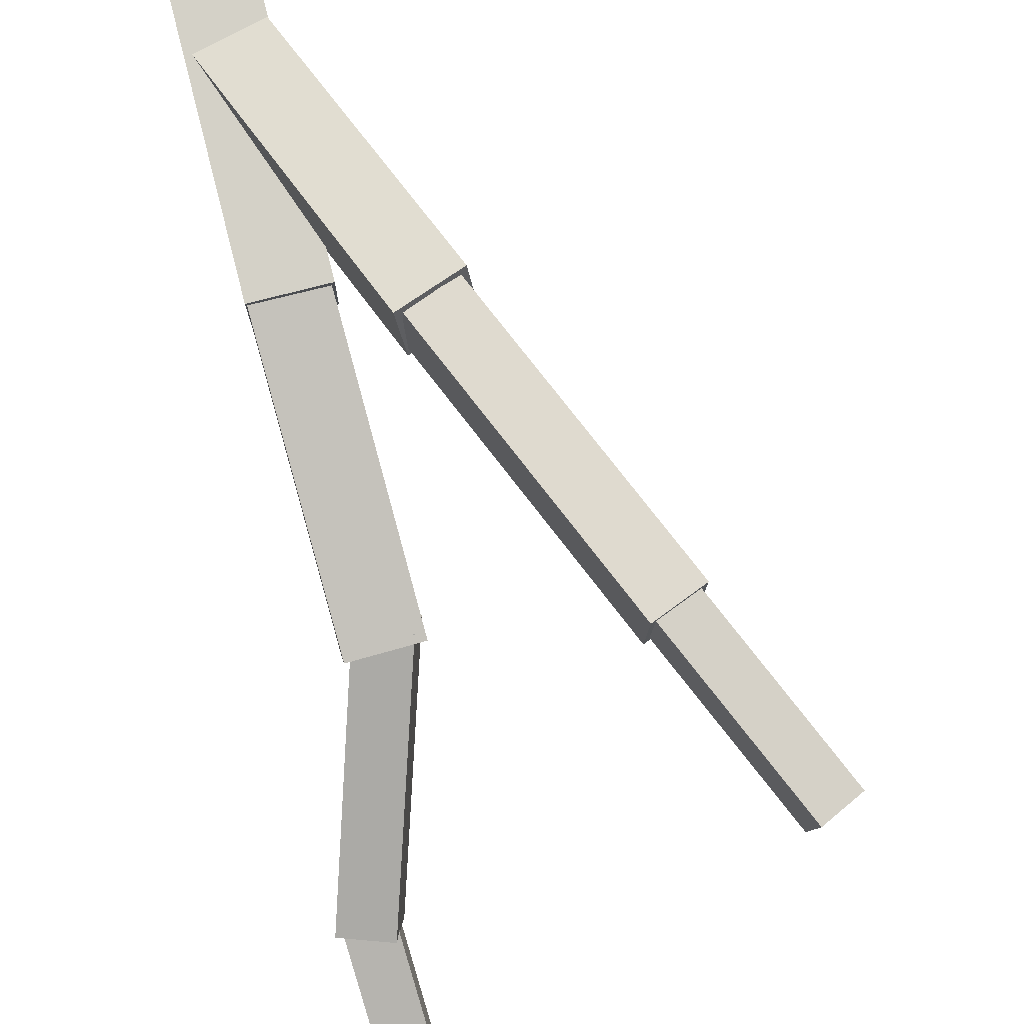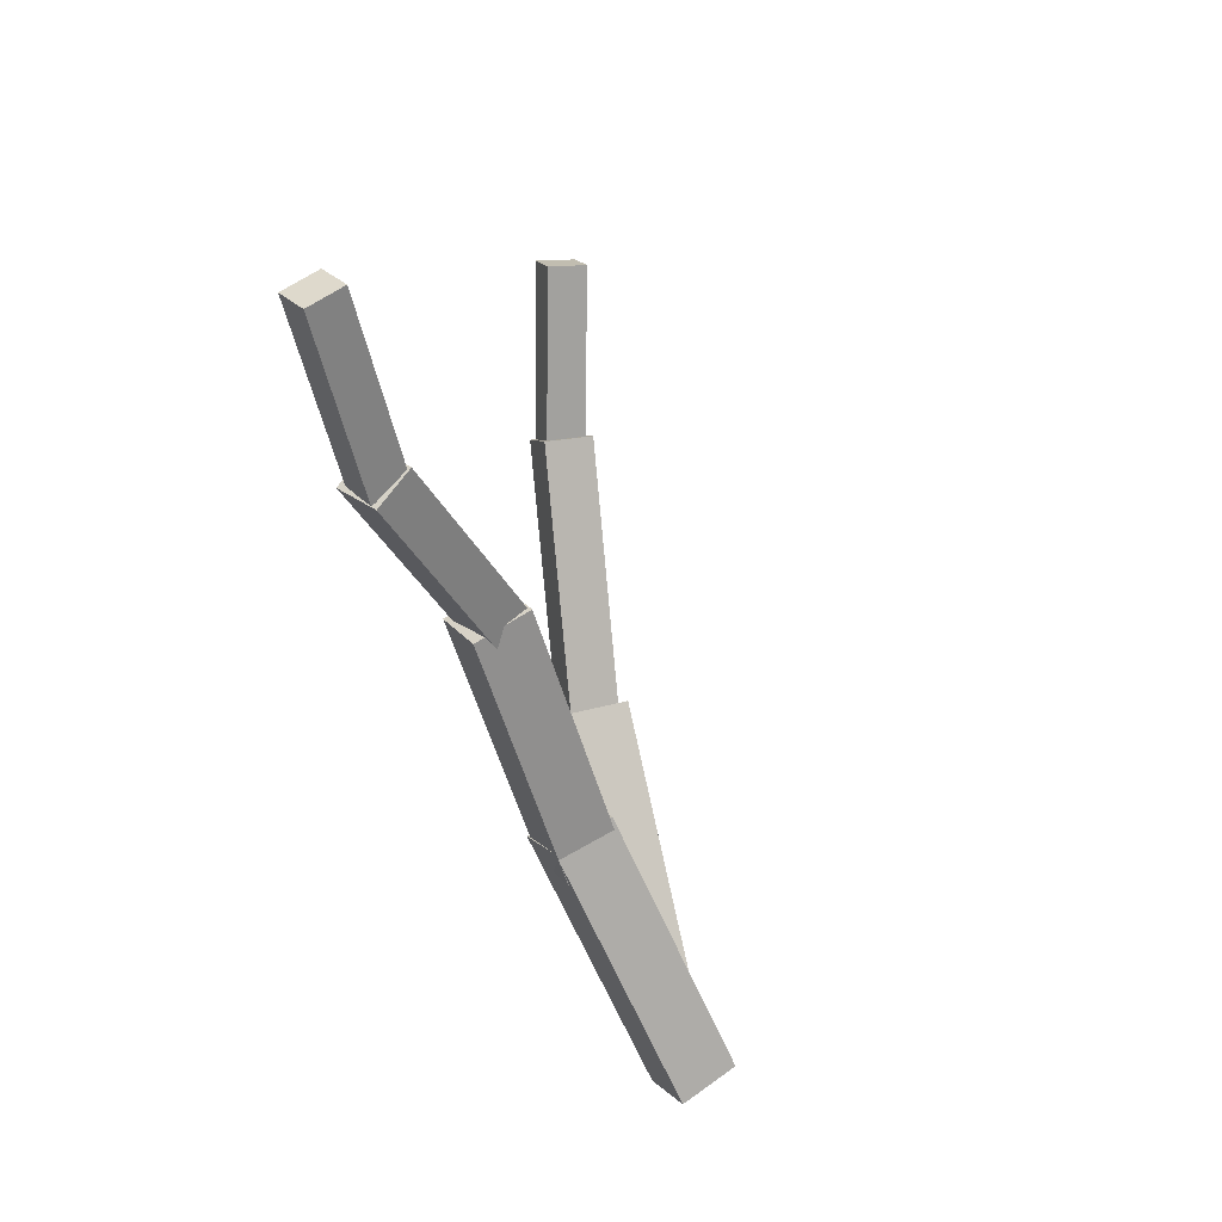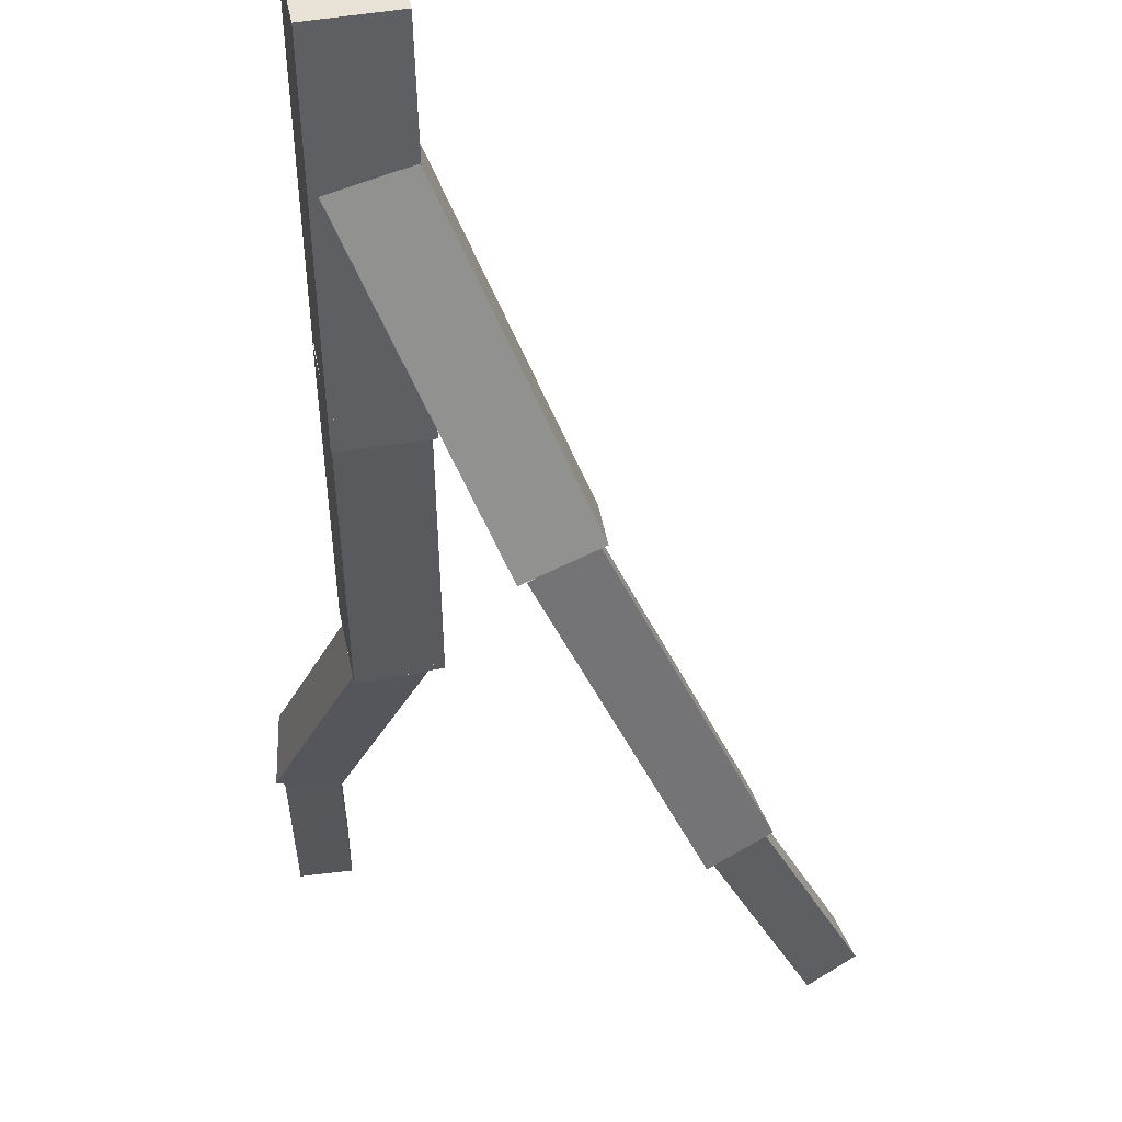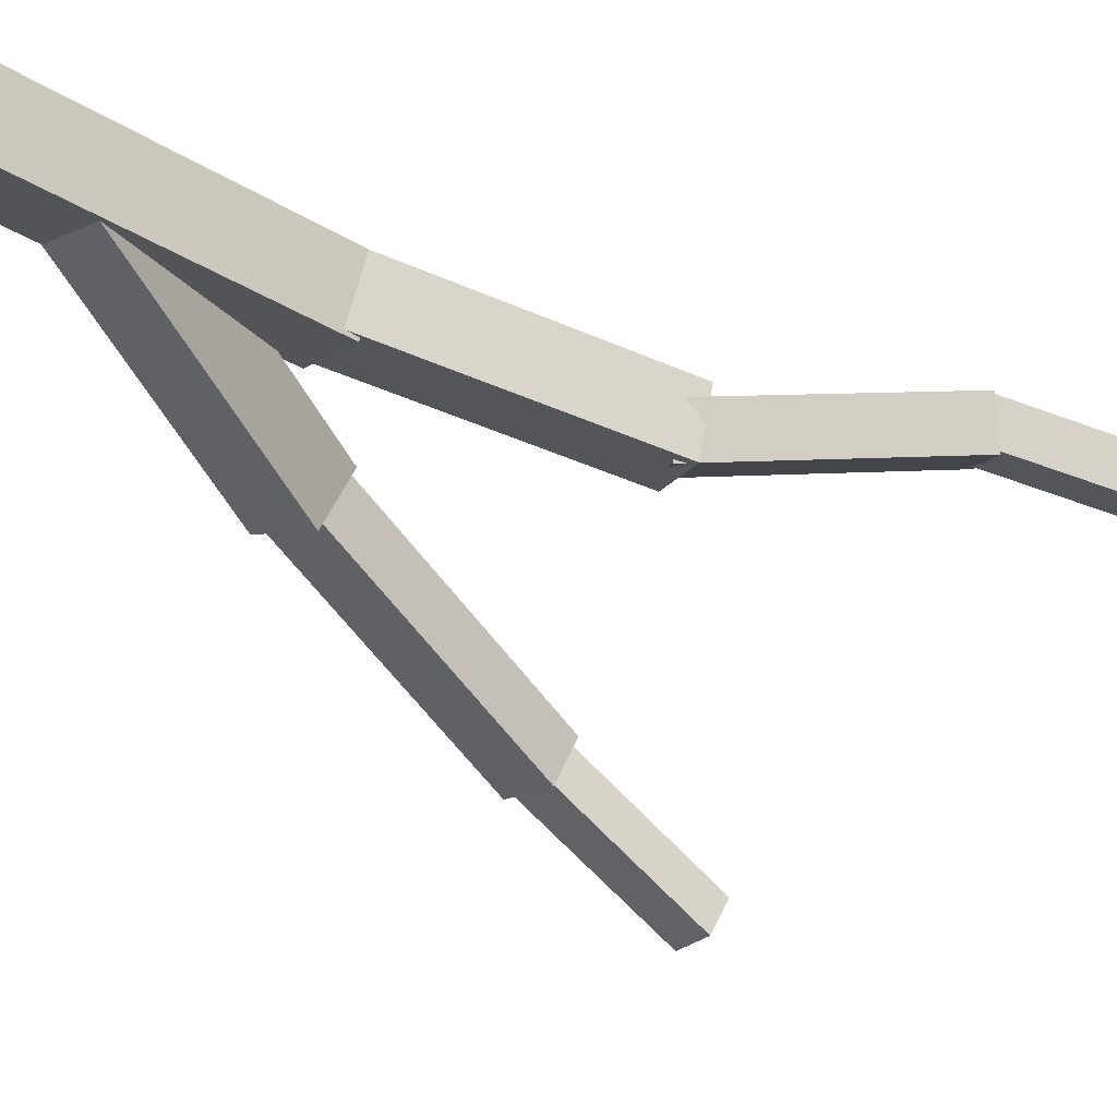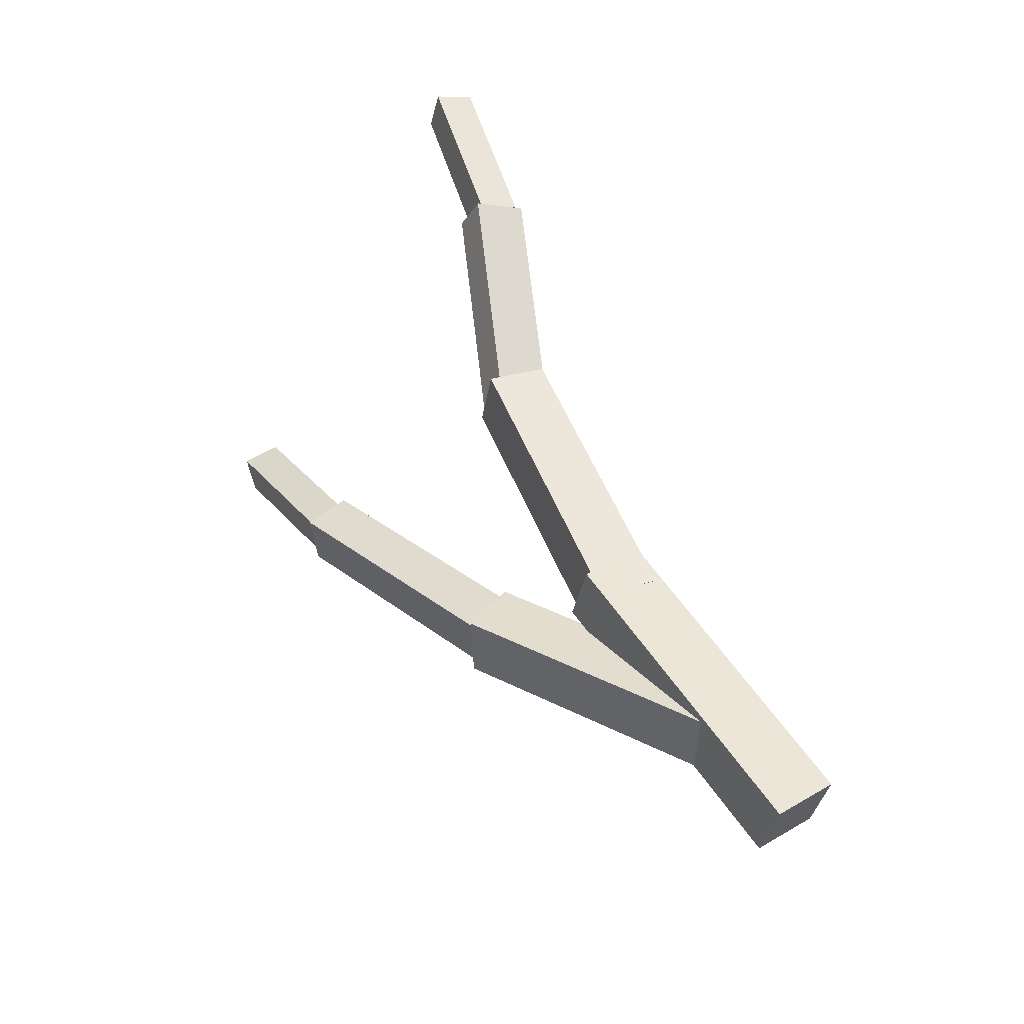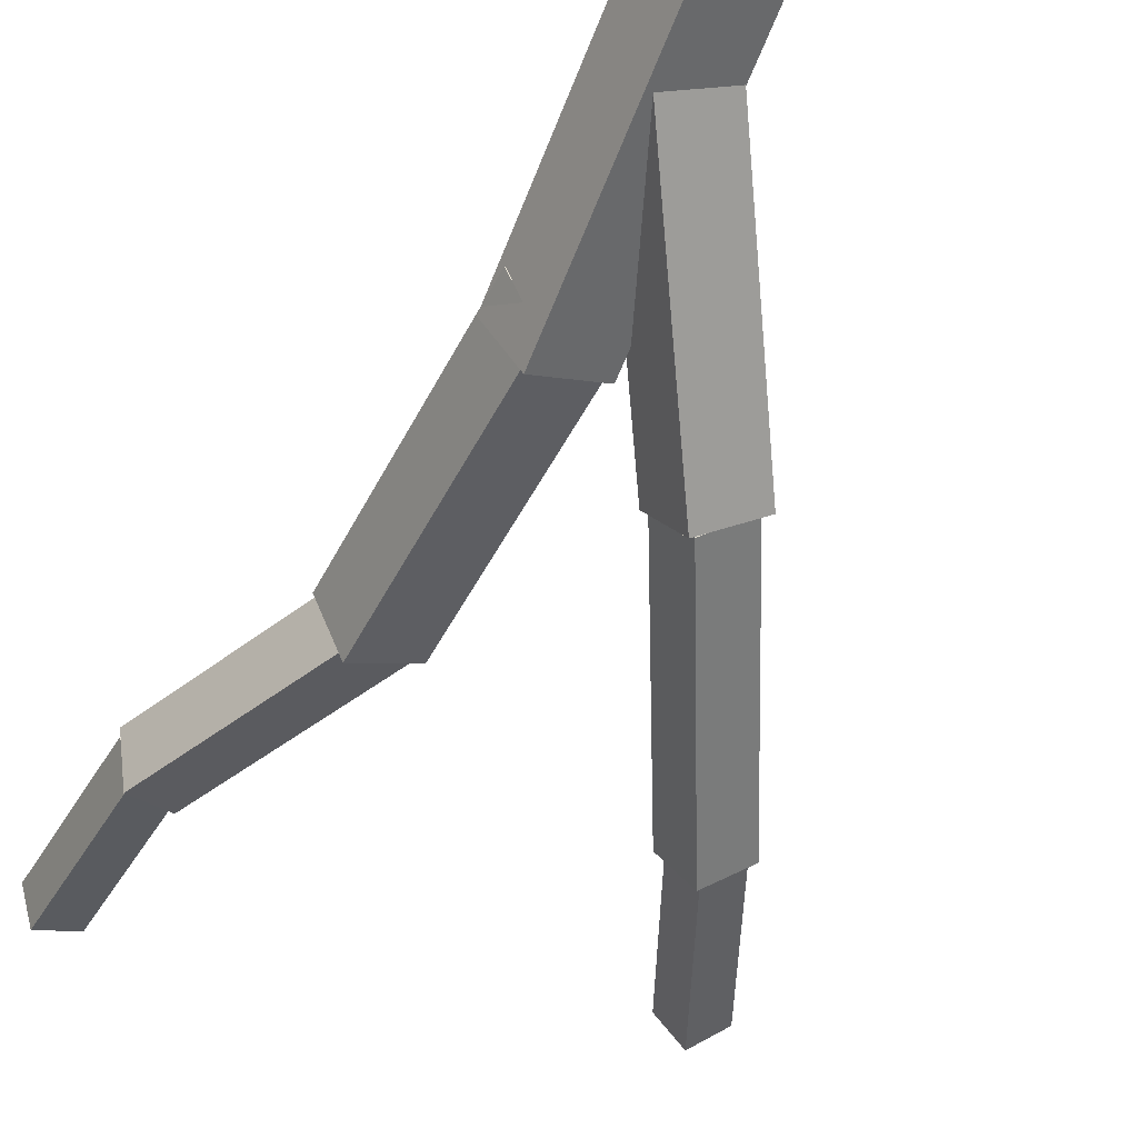
<metadata>
{"format":"obj","ext":"obj","renderer":"f3d","projection":"perspective","resolution":1024,"background":"white","views":[{"elev":-62.2,"azim":15.6,"up":"+Z"},{"elev":52.1,"azim":-45.5,"up":"+Y"},{"elev":-11.4,"azim":-0.7,"up":"+Z"},{"elev":76.3,"azim":103.8,"up":"+Z"},{"elev":-42.9,"azim":-110.3,"up":"+Y"},{"elev":-21.9,"azim":-29.2,"up":"+Z"}]}
</metadata>
<code>
o cube
v 1.726 1.923 -0.1462
v 1.61 1.949 -0.2157
v 1.564 2.024 -0.1106
v 1.68 1.998 -0.0411
v 1.458 1.407 0.1063
v 1.412 1.482 0.2114
v 1.342 1.433 0.03679
v 1.296 1.508 0.1419
f 1 2 3 4
f 5 1 4 6
f 7 5 6 8
f 2 7 8 3
f 8 6 4 3
f 2 1 5 7
o cube
v 0.4301 2.364 0.3143
v 0.2771 2.314 0.3281
v 0.2776 2.362 0.5082
v 0.4306 2.412 0.4944
v 0.6998 1.597 0.5175
v 0.7003 1.645 0.6975
v 0.5468 1.547 0.5313
v 0.5474 1.595 0.7113
f 9 10 11 12
f 13 9 12 14
f 15 13 14 16
f 10 15 16 11
f 16 14 12 11
f 10 9 13 15
o cube
v 0.7272 1.621 0.5137
v 0.5119 1.606 0.4724
v 0.4696 1.689 0.6626
v 0.6848 1.704 0.7038
v 0.7153 0.6745 0.9256
v 0.673 0.7578 1.116
v 0.5001 0.6592 0.8843
v 0.4578 0.7425 1.074
f 17 18 19 20
f 21 17 20 22
f 23 21 22 24
f 18 23 24 19
f 24 22 20 19
f 18 17 21 23
o cube
v 0.4419 2.97 0.171
v 0.2999 2.967 0.1543
v 0.2833 3.007 0.2861
v 0.4252 3.011 0.3028
v 0.4365 2.324 0.3687
v 0.4198 2.365 0.5006
v 0.2945 2.32 0.352
v 0.2779 2.361 0.4839
f 25 26 27 28
f 29 25 28 30
f 31 29 30 32
f 26 31 32 27
f 32 30 28 27
f 26 25 29 31
o cube
v 0.7294 0.7519 0.8669
v 0.5008 0.7335 0.8297
v 0.4599 0.8699 1.013
v 0.6885 0.8883 1.051
v 0.6953 -0.1202 1.507
v 0.6544 0.01615 1.69
v 0.4666 -0.1386 1.47
v 0.4257 -0.002236 1.653
f 33 34 35 36
f 37 33 36 38
f 39 37 38 40
f 34 39 40 35
f 40 38 36 35
f 34 33 37 39
o cube
v 0.8998 0.7371 0.5412
v 0.8814 0.9095 0.6661
v 1.075 0.8709 0.748
v 1.093 0.6985 0.6231
v 0.496 0.1895 1.237
v 0.6895 0.1508 1.319
v 0.4775 0.3618 1.362
v 0.671 0.3232 1.444
f 41 42 43 44
f 45 41 44 46
f 47 45 46 48
f 42 47 48 43
f 48 46 44 43
f 42 41 45 47
o cube
v 1.489 1.414 0.09664
v 1.338 1.441 0.01433
v 1.294 1.56 0.1343
v 1.445 1.533 0.2166
v 1.072 0.7191 0.6321
v 1.028 0.8377 0.752
v 0.9205 0.7464 0.5498
v 0.8767 0.8651 0.6697
f 49 50 51 52
f 53 49 52 54
f 55 53 54 56
f 50 55 56 51
f 56 54 52 51
f 50 49 53 55

</code>
